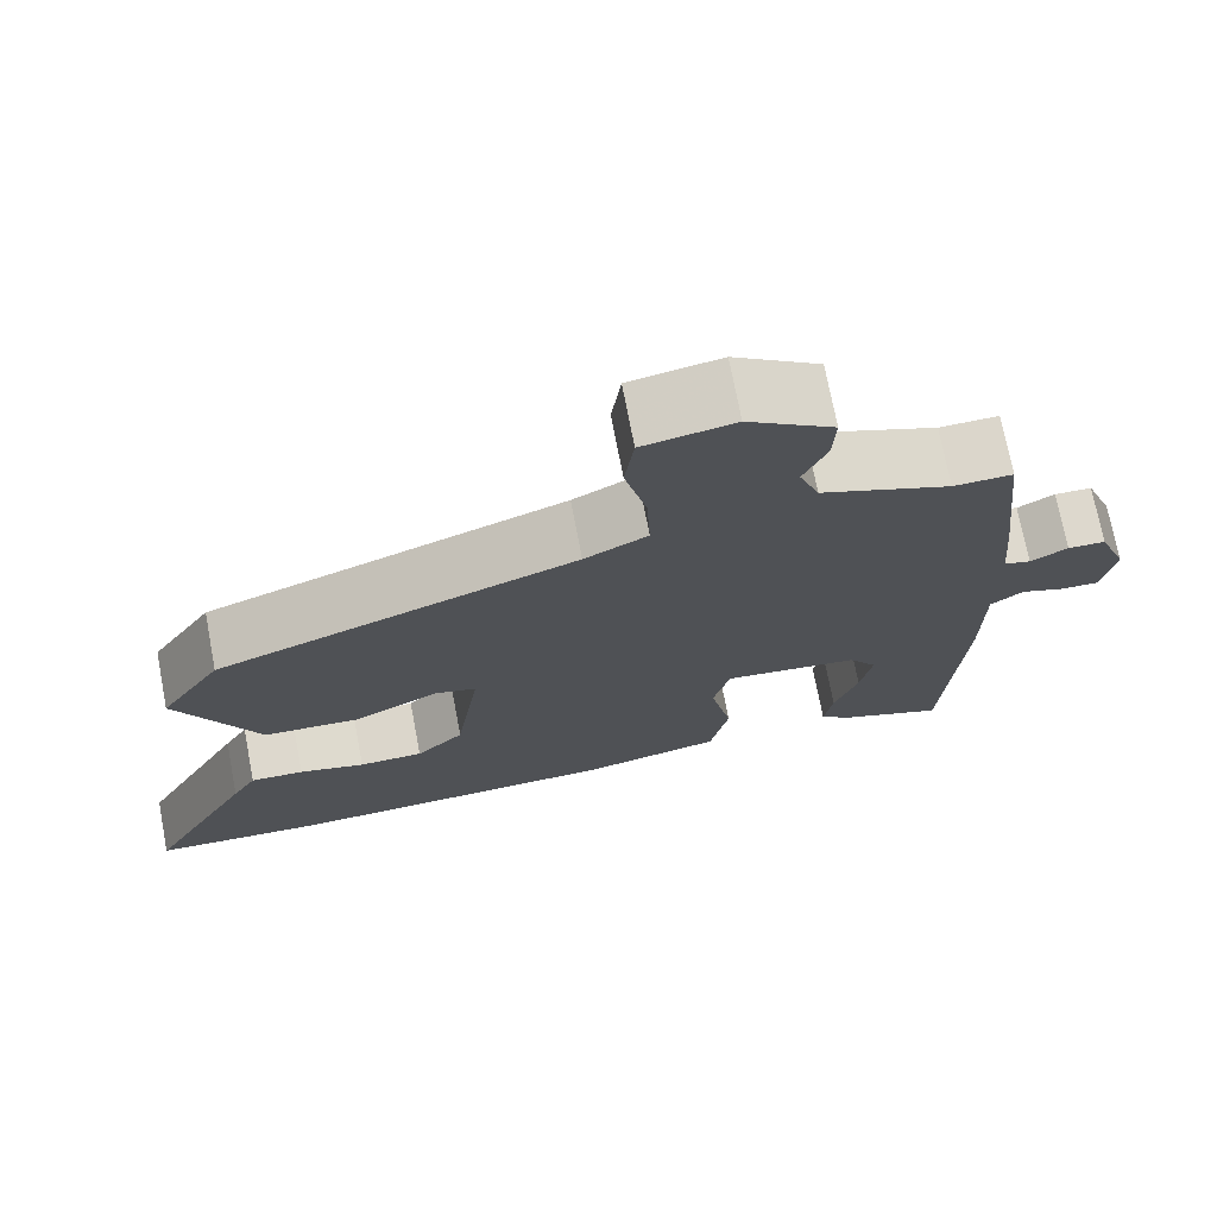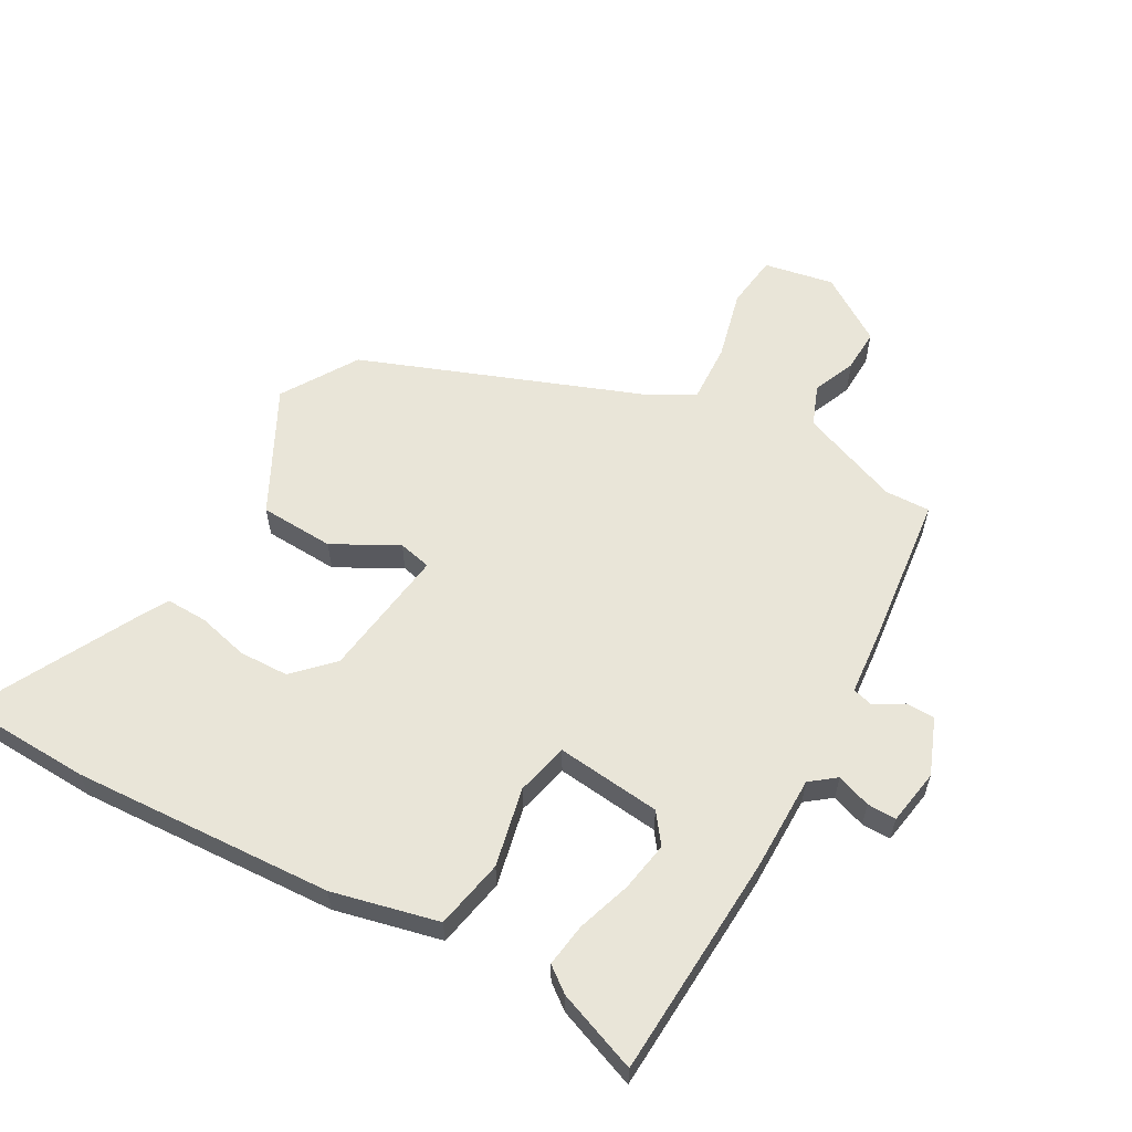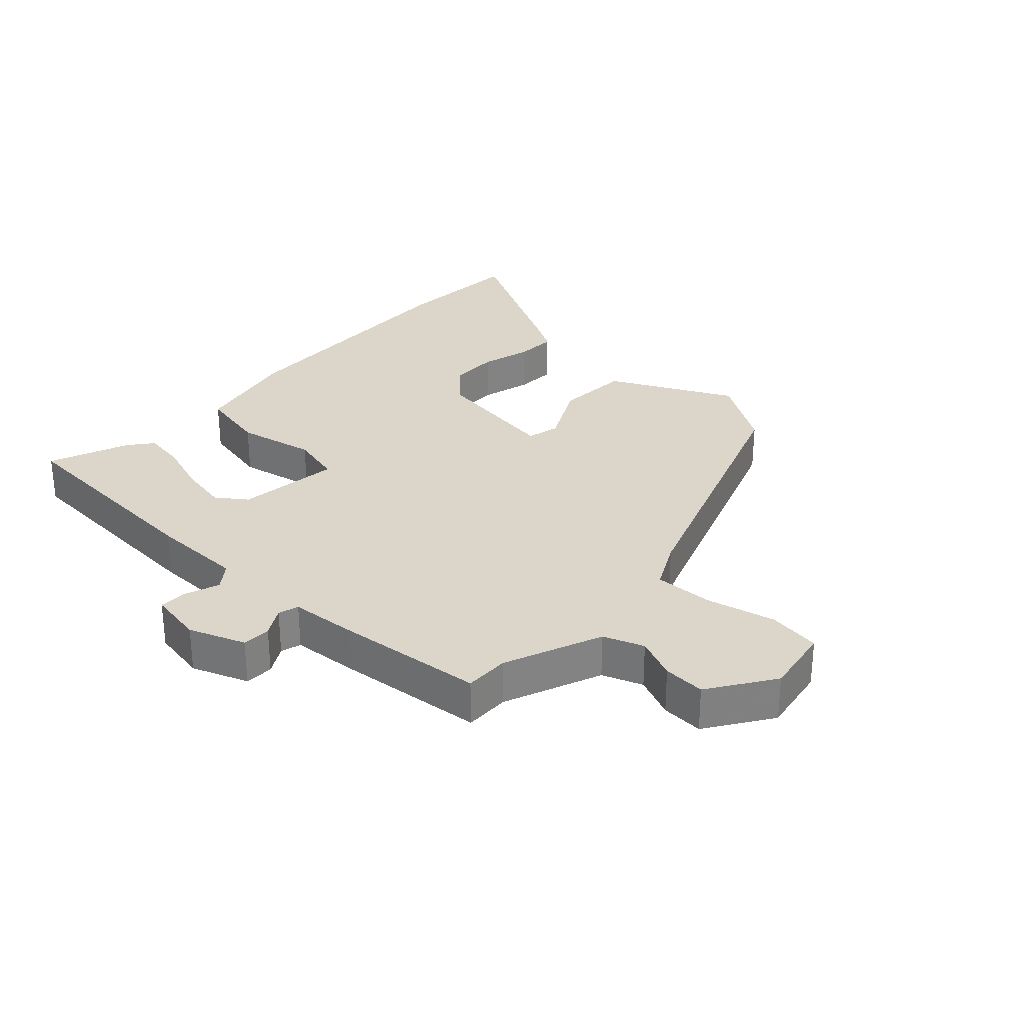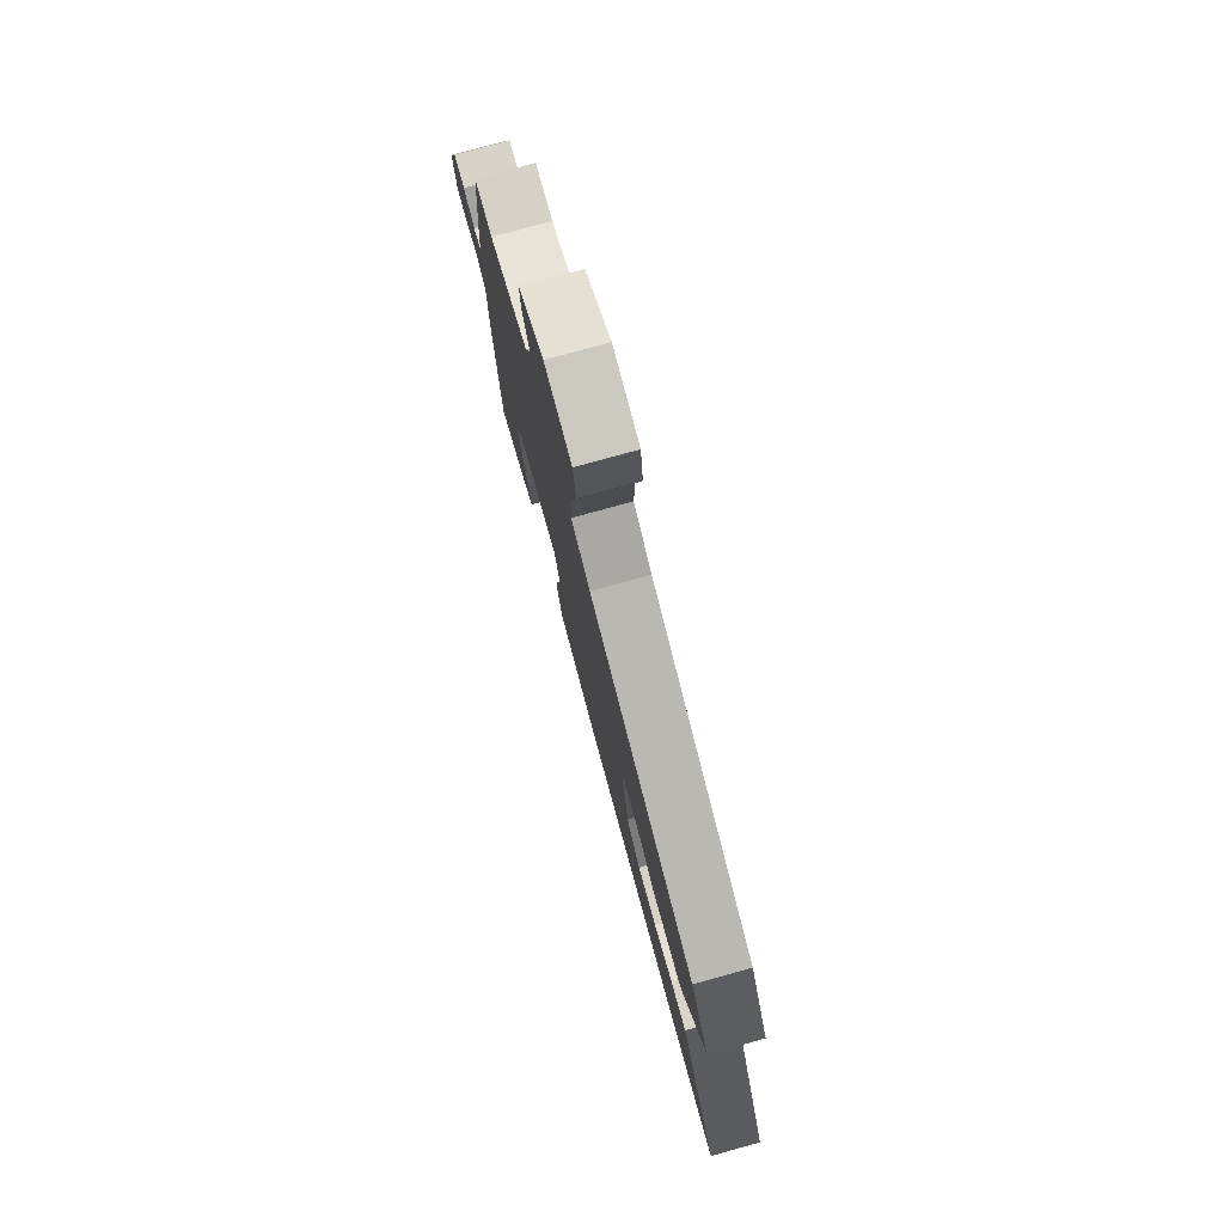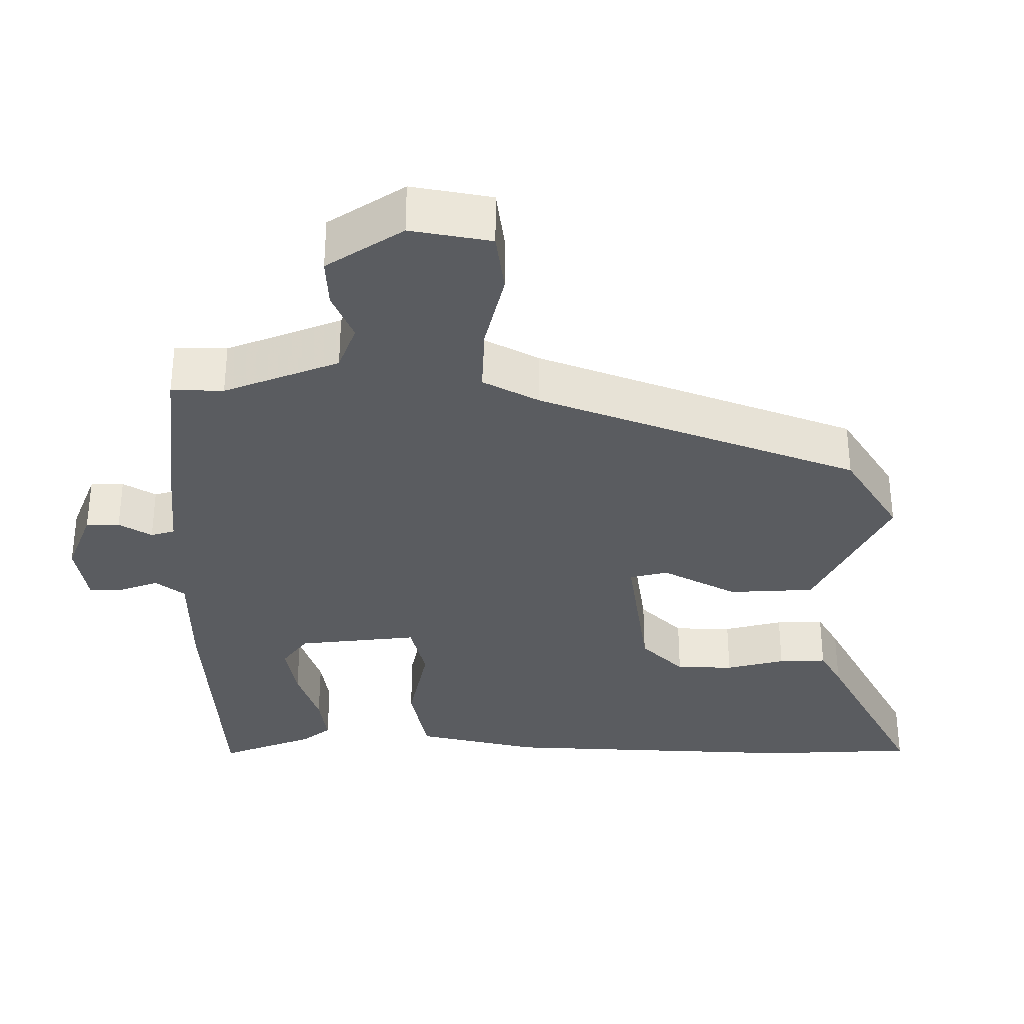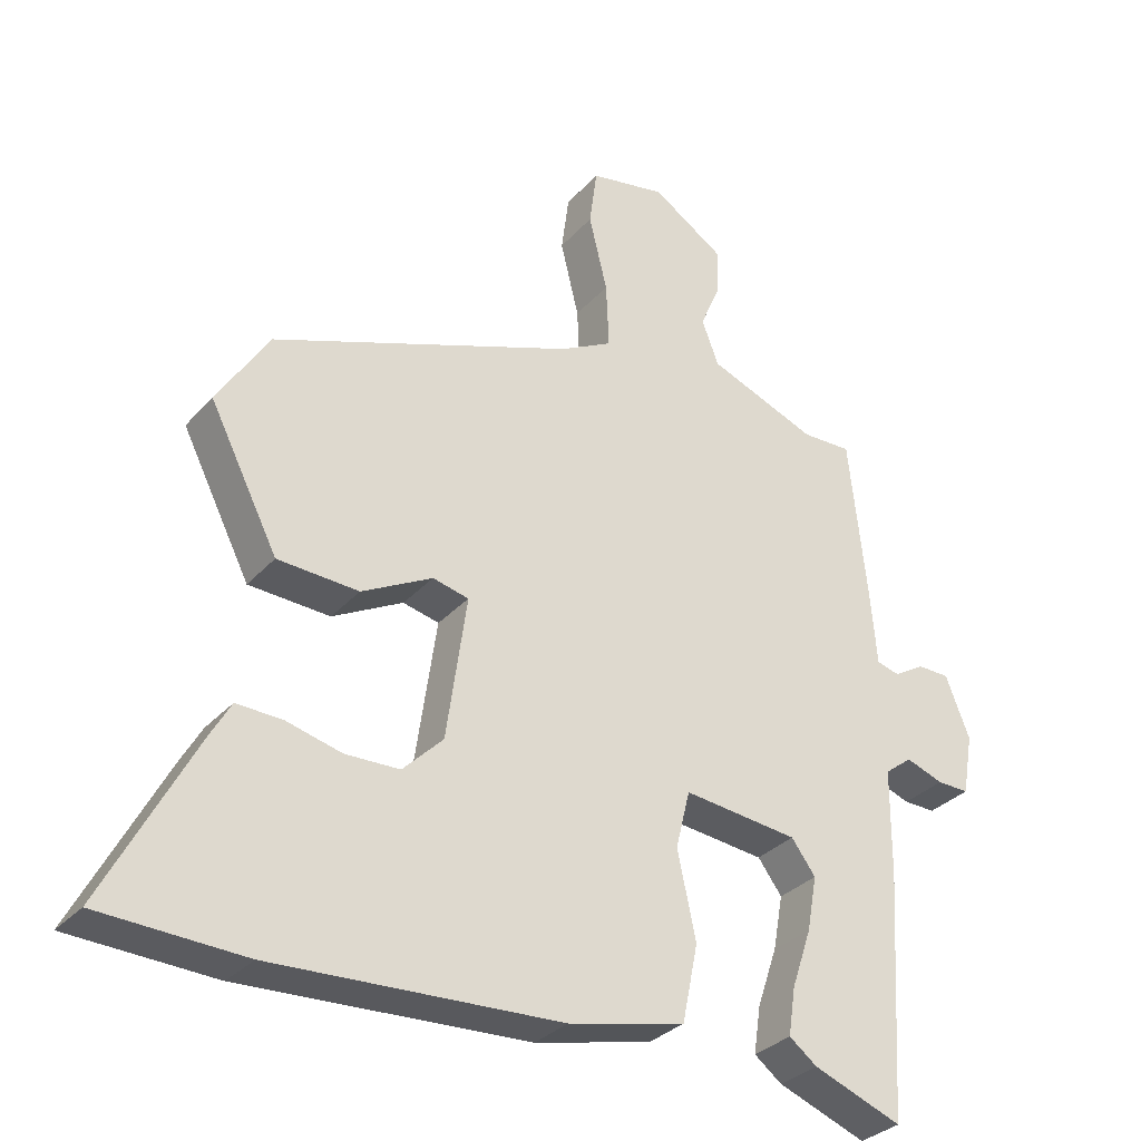
<metadata>
{"format":"obj","ext":"obj","renderer":"f3d","projection":"perspective","resolution":1024,"background":"white","views":[{"elev":72.8,"azim":169.2,"up":"+Z"},{"elev":59.7,"azim":-151.0,"up":"+Y"},{"elev":30.0,"azim":-46.7,"up":"+Y"},{"elev":78.0,"azim":74.6,"up":"+Z"},{"elev":56.1,"azim":-0.0,"up":"+Z"},{"elev":-31.7,"azim":146.0,"up":"+Z"}]}
</metadata>
<code>
v -0.469 0.07 0.493
v -0.399 0.07 0.491
v -0.245 0.07 0.551
v -0.221 0.07 0.614
v -0.249 0.07 0.68
v -0.252 0.07 0.746
v -0.15 0.07 0.813
v -0.042 0.07 0.793
v -0.031 0.07 0.71
v -0.057 0.07 0.603
v -0.061 0.07 0.51
v 0.014 0.07 0.47
v 0.442 0.07 0.309
v 0.515 0.07 0.193
v 0.418 0.07 0.001
v 0.303 0.07 -0.005
v 0.203 0.07 0.048
v 0.152 0.07 0.036
v 0.181 0.07 -0.167
v 0.238 0.07 -0.224
v 0.315 0.07 -0.226
v 0.394 0.07 -0.206
v 0.458 0.07 -0.204
v 0.487 0.07 -0.255
v 0.614 0.07 -0.495
v 0.41 0.07 -0.504
v 0.005 0.07 -0.484
v -0.16 0.07 -0.446
v -0.182 0.07 -0.338
v -0.156 0.07 -0.216
v -0.176 0.07 -0.135
v -0.338 0.07 -0.153
v -0.372 0.07 -0.199
v -0.358 0.07 -0.276
v -0.33 0.07 -0.359
v -0.32 0.07 -0.426
v -0.359 0.07 -0.456
v -0.484 0.07 -0.504
v -0.505 0.07 -0.158
v -0.506 0.07 -0.01
v -0.545 0.07 0.02
v -0.598 0.07 0.001
v -0.643 0.07 0
v -0.658 0.07 0.086
v -0.624 0.07 0.173
v -0.579 0.07 0.174
v -0.535 0.07 0.148
v -0.503 0.07 0.157
v -0.494 0.07 0.263
v -0.469 0 0.493
v -0.399 0 0.491
v -0.245 0 0.551
v -0.221 0 0.614
v -0.249 0 0.68
v -0.252 0 0.746
v -0.15 0 0.813
v -0.042 0 0.793
v -0.031 0 0.71
v -0.057 0 0.603
v -0.061 0 0.51
v 0.014 0 0.47
v 0.442 0 0.309
v 0.515 0 0.193
v 0.418 0 0.001
v 0.303 0 -0.005
v 0.203 0 0.048
v 0.152 0 0.036
v 0.181 0 -0.167
v 0.238 0 -0.224
v 0.315 0 -0.226
v 0.394 0 -0.206
v 0.458 0 -0.204
v 0.487 0 -0.255
v 0.614 0 -0.495
v 0.41 0 -0.504
v 0.005 0 -0.484
v -0.16 0 -0.446
v -0.182 0 -0.338
v -0.156 0 -0.216
v -0.176 0 -0.135
v -0.338 0 -0.153
v -0.372 0 -0.199
v -0.358 0 -0.276
v -0.33 0 -0.359
v -0.32 0 -0.426
v -0.359 0 -0.456
v -0.484 0 -0.504
v -0.505 0 -0.158
v -0.506 0 -0.01
v -0.545 0 0.02
v -0.598 0 0.001
v -0.643 0 0
v -0.658 0 0.086
v -0.624 0 0.173
v -0.579 0 0.174
v -0.535 0 0.148
v -0.503 0 0.157
v -0.494 0 0.263
f 48 49 1 2
f 45 46 47
f 44 45 47
f 43 44 47
f 42 43 47
f 41 42 47
f 40 41 47 48
f 38 39 40
f 37 38 40
f 36 37 40
f 35 36 40
f 34 35 40
f 33 34 40 48
f 48 2 3
f 33 48 3
f 32 33 3
f 28 29 30
f 27 28 30
f 26 27 30
f 25 26 30
f 24 25 30
f 21 22 23 24
f 20 21 24 30
f 19 20 30 31
f 15 16 17
f 14 15 17
f 13 14 17
f 12 13 17
f 11 12 17 18
f 8 9 10
f 7 8 10
f 6 7 10
f 5 6 10
f 4 5 10
f 4 10 11
f 3 4 11
f 32 3 11
f 31 32 11
f 11 18 19 31
f 51 50 98 97
f 96 95 94
f 96 94 93
f 96 93 92
f 96 92 91
f 96 91 90
f 97 96 90 89
f 89 88 87
f 89 87 86
f 89 86 85
f 89 85 84
f 89 84 83
f 97 89 83 82
f 52 51 97
f 52 97 82
f 52 82 81
f 79 78 77
f 79 77 76
f 79 76 75
f 79 75 74
f 79 74 73
f 73 72 71 70
f 79 73 70 69
f 80 79 69 68
f 66 65 64
f 66 64 63
f 66 63 62
f 66 62 61
f 67 66 61 60
f 59 58 57
f 59 57 56
f 59 56 55
f 59 55 54
f 59 54 53
f 60 59 53
f 60 53 52
f 60 52 81
f 60 81 80
f 80 68 67 60
f 1 50 51 2
f 2 51 52 3
f 3 52 53 4
f 4 53 54 5
f 5 54 55 6
f 6 55 56 7
f 7 56 57 8
f 8 57 58 9
f 9 58 59 10
f 10 59 60 11
f 11 60 61 12
f 12 61 62 13
f 13 62 63 14
f 14 63 64 15
f 15 64 65 16
f 16 65 66 17
f 17 66 67 18
f 18 67 68 19
f 19 68 69 20
f 20 69 70 21
f 21 70 71 22
f 22 71 72 23
f 23 72 73 24
f 24 73 74 25
f 25 74 75 26
f 26 75 76 27
f 27 76 77 28
f 28 77 78 29
f 29 78 79 30
f 30 79 80 31
f 31 80 81 32
f 32 81 82 33
f 33 82 83 34
f 34 83 84 35
f 35 84 85 36
f 36 85 86 37
f 37 86 87 38
f 38 87 88 39
f 39 88 89 40
f 40 89 90 41
f 41 90 91 42
f 42 91 92 43
f 43 92 93 44
f 44 93 94 45
f 45 94 95 46
f 46 95 96 47
f 47 96 97 48
f 48 97 98 49
f 49 98 50 1

</code>
